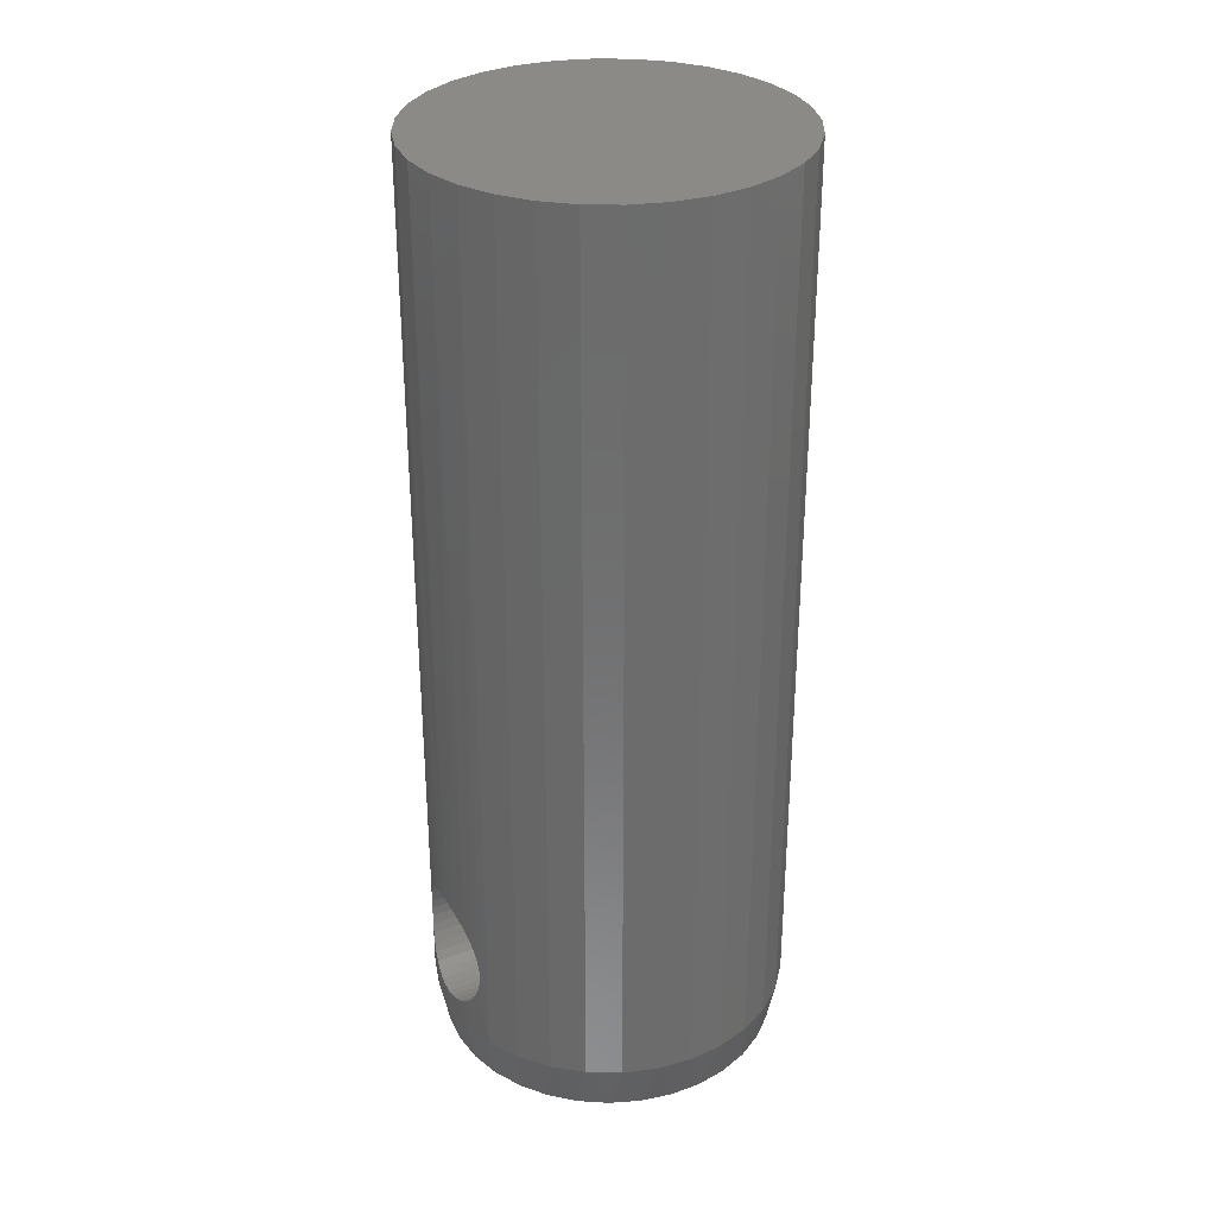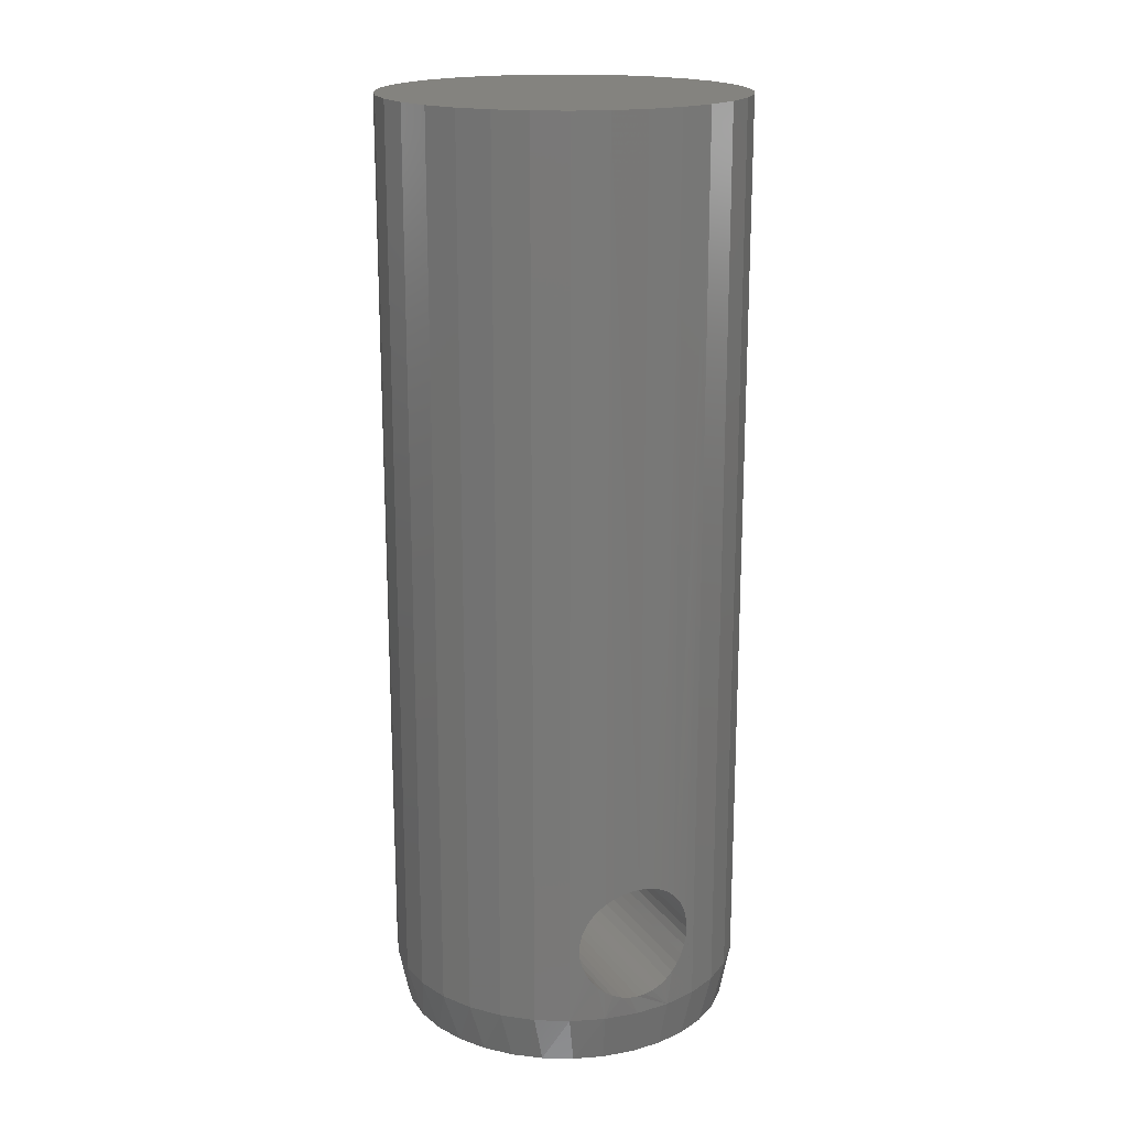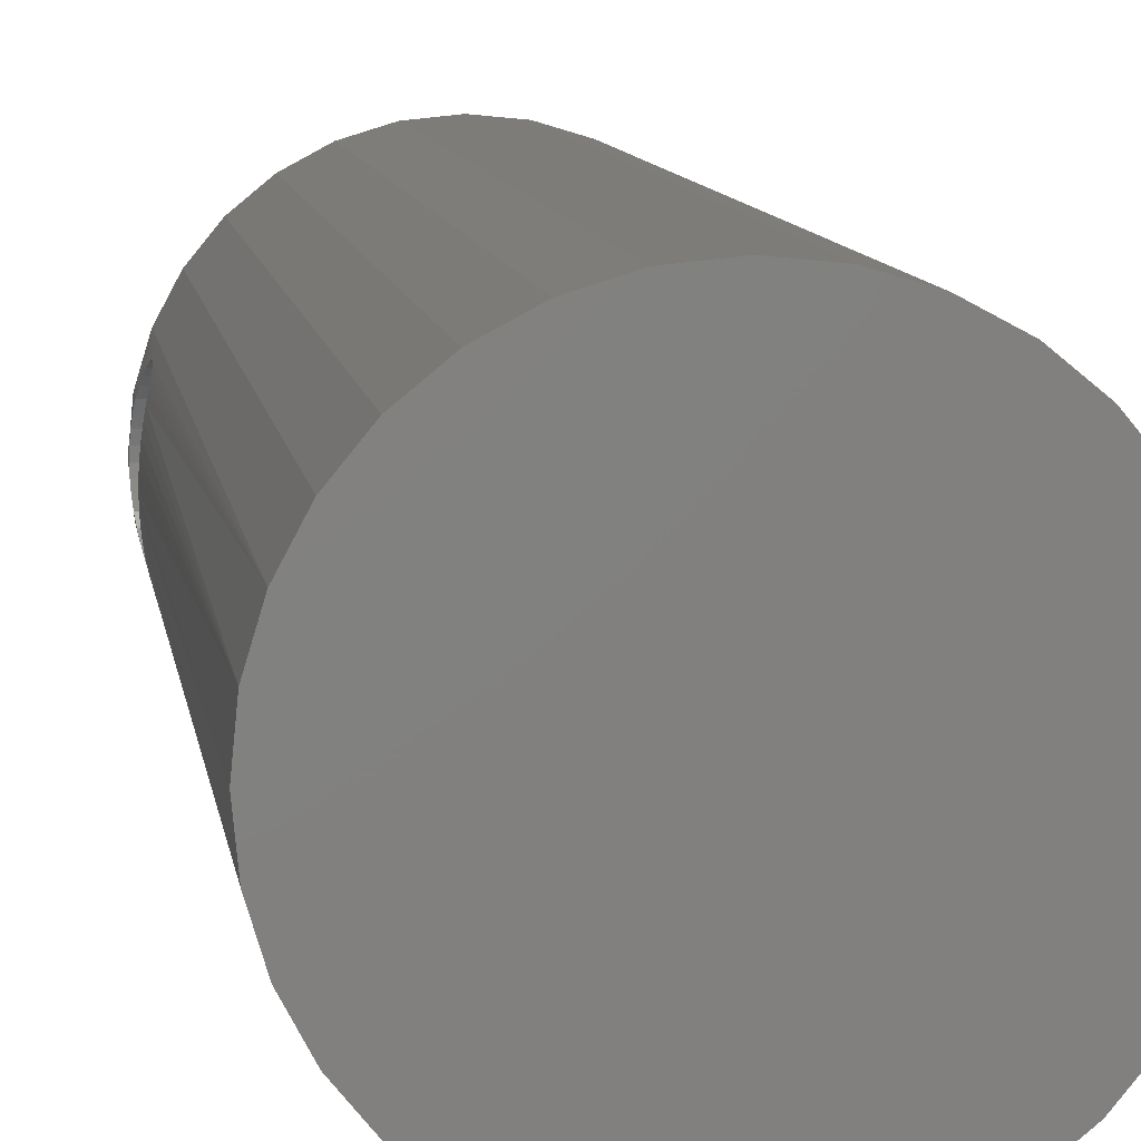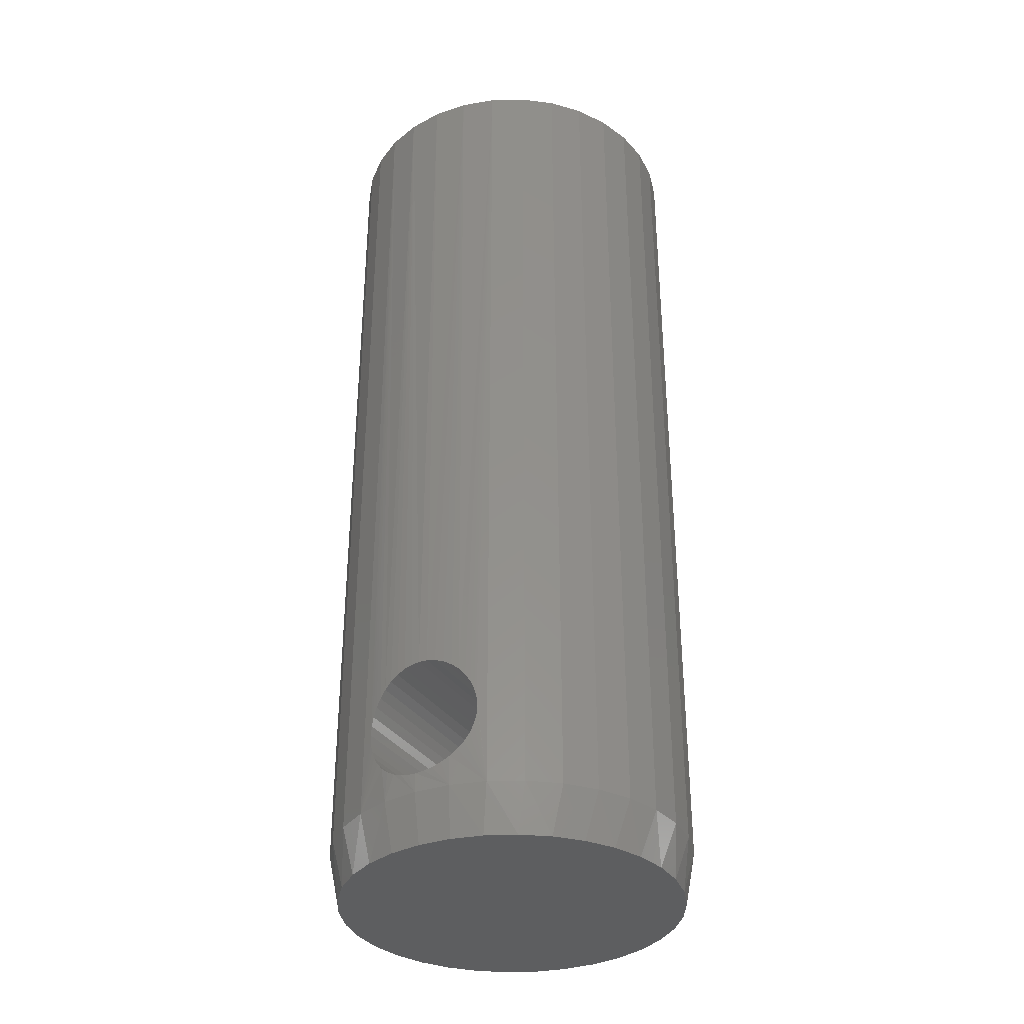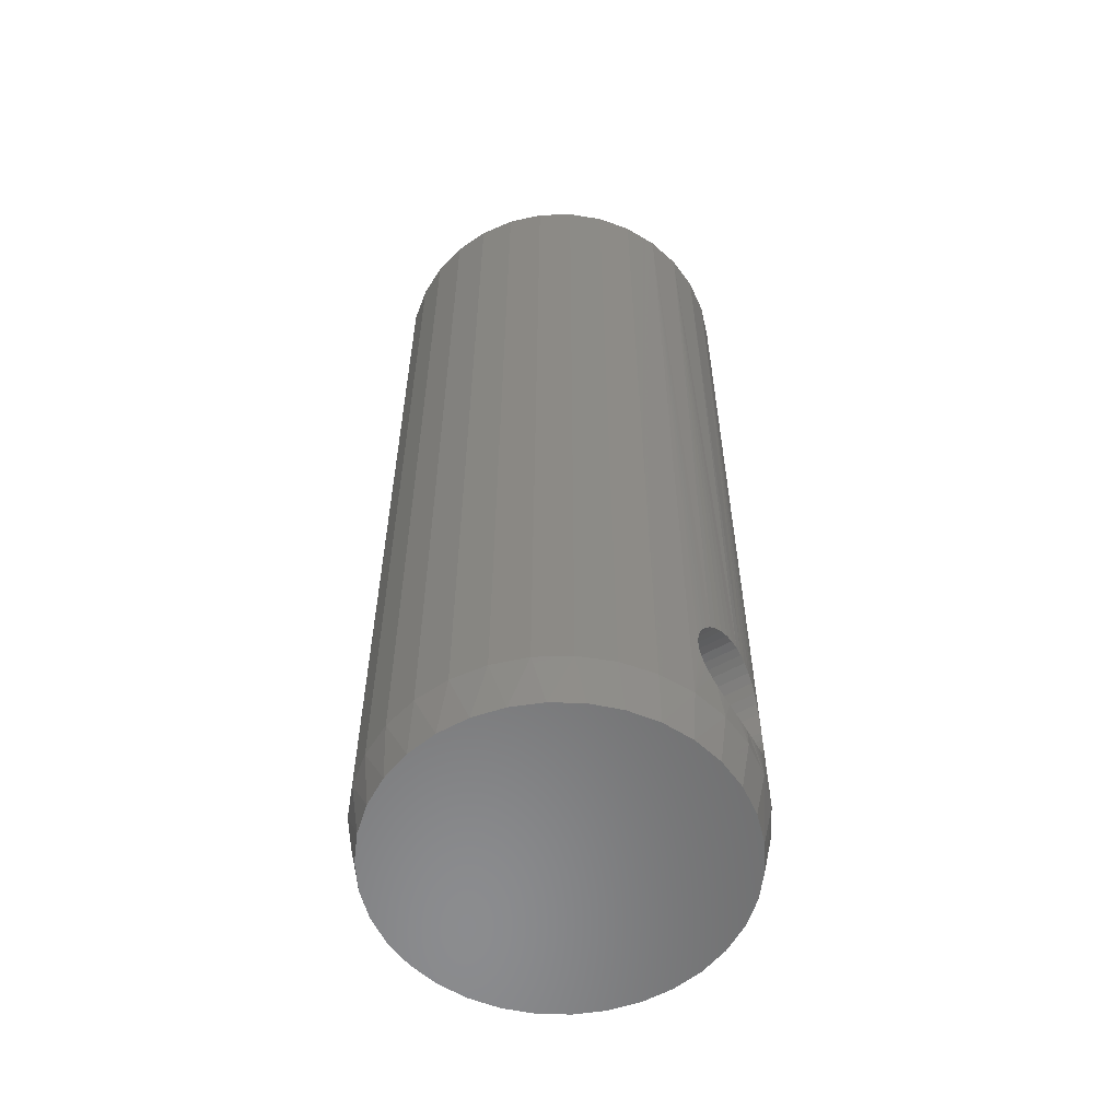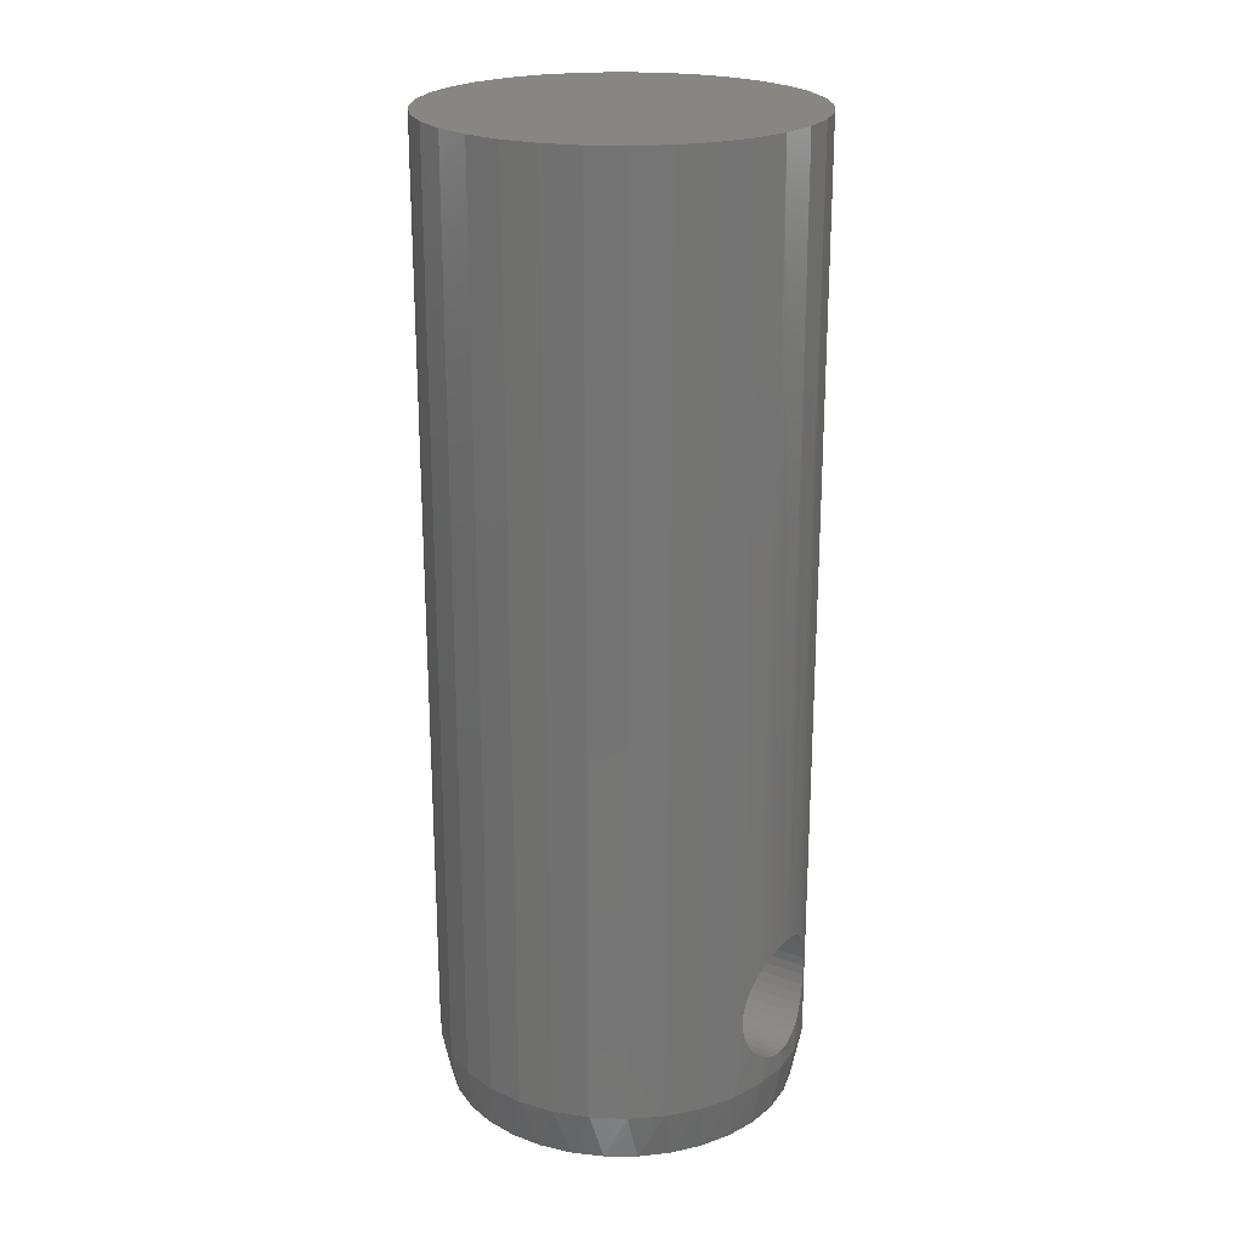
<metadata>
{"format":"stl","ext":"stl","renderer":"f3d","projection":"perspective","resolution":1024,"background":"white","views":[{"elev":31.6,"azim":-26.9,"up":"+Z"},{"elev":18.4,"azim":-114.3,"up":"+Z"},{"elev":8.7,"azim":-7.6,"up":"+Y"},{"elev":-34.7,"azim":119.9,"up":"+Z"},{"elev":-57.3,"azim":-150.0,"up":"+Z"},{"elev":22.6,"azim":-148.0,"up":"+Z"}]}
</metadata>
<code>
# stl→obj: 178 verts, 356 faces
v -0.1388 -0.03758 0.1297
v 0.1378 -0.03758 0.1297
v -0.1377 -0.04158 0.1233
v 0.1391 -0.03259 0.1355
v -0.1401 -0.03259 0.1355
v 0.1403 -0.02675 0.1403
v -0.1413 -0.02675 0.1403
v 0.1414 -0.0202 0.1442
v -0.1424 -0.0202 0.1442
v -0.1411 0.02774 0.1403
v 0.1401 0.02774 0.1403
v -0.1423 0.02119 0.1442
v 0.1389 0.03358 0.1355
v -0.1398 0.03358 0.1355
v 0.1376 0.03857 0.1297
v -0.1385 0.03857 0.1297
v 0.1364 0.04257 0.1233
v 0.1367 -0.04158 0.1233
v 0.1358 -0.04452 0.1163
v -0.1367 -0.04452 0.1163
v 0.1352 -0.04628 0.109
v -0.1362 -0.04628 0.109
v 0.135 -0.04688 0.1016
v -0.136 -0.04688 0.1016
v 0.1413 0.02119 0.1442
v 0.1422 0.01408 0.1469
v -0.1431 0.01408 0.1469
v 0.1427 0.007123 0.1485
v -0.1437 0.007123 0.1485
v 0.1428 0 0.1489
v -0.1438 1.755e-17 0.1489
v 0.1427 -0.006622 0.1484
v -0.1437 -0.006622 0.1484
v 0.1422 -0.01309 0.1469
v -0.1432 -0.01309 0.1469
v -0.1374 0.04257 0.1233
v -0.1364 0.0455 0.1163
v 0.1354 0.0455 0.1163
v -0.1358 0.04727 0.109
v 0.1348 0.04727 0.109
v -0.1356 0.04786 0.1016
v 0.1346 0.04786 0.1016
v -0.1385 0.03857 0.07338
v 0.1376 0.03857 0.07338
v -0.1374 0.04257 0.0798
v 0.1389 0.03358 0.06766
v -0.1398 0.03358 0.06766
v 0.1401 0.02774 0.06281
v -0.1411 0.02774 0.06281
v 0.1413 0.02119 0.05896
v -0.1423 0.02119 0.05896
v -0.1413 -0.02675 0.06281
v 0.1403 -0.02675 0.06281
v -0.1424 -0.0202 0.05895
v 0.1391 -0.03259 0.06766
v -0.1401 -0.03259 0.06766
v 0.1378 -0.03758 0.07338
v -0.1388 -0.03758 0.07338
v 0.1367 -0.04158 0.0798
v 0.1364 0.04257 0.0798
v 0.1354 0.0455 0.08681
v -0.1364 0.0455 0.08681
v 0.1348 0.04727 0.09408
v -0.1358 0.04727 0.09408
v 0.1414 -0.0202 0.05895
v 0.1422 -0.01309 0.05618
v -0.1432 -0.01309 0.05618
v 0.1427 -0.006622 0.05473
v -0.1437 -0.006622 0.05473
v 0.1428 0 0.0542
v -0.1438 1.755e-17 0.0542
v 0.1427 0.007123 0.05466
v -0.1437 0.007123 0.05466
v 0.1422 0.01408 0.05618
v -0.1431 0.01408 0.05618
v -0.1377 -0.04158 0.0798
v -0.1367 -0.04452 0.08681
v 0.1358 -0.04452 0.08681
v -0.1362 -0.04628 0.09408
v 0.1352 -0.04628 0.09408
v 0.1428 0 0.75
v 0.1401 0.02796 0.03906
v 0.1428 -3.511e-17 0.03906
v -0.1411 0.02796 0.03906
v -0.1438 1.755e-17 0.03906
v -0.1329 0.05485 0.03906
v -0.1329 0.05485 0.75
v -0.1411 0.02796 0.75
v -0.1438 1.755e-17 0.75
v 0.1319 0.05485 0.75
v 0.1401 0.02796 0.75
v 0.1319 0.05485 0.03906
v -0.1197 0.07963 0.03906
v -0.1197 0.07963 0.75
v -0.1018 0.1014 0.03906
v -0.1018 0.1014 0.75
v -0.08013 0.1192 0.03906
v -0.08013 0.1192 0.75
v -0.05535 0.1324 0.03906
v -0.05535 0.1324 0.75
v -0.02846 0.1406 0.03906
v -0.02846 0.1406 0.75
v -0.0004934 0.1433 0.03906
v -0.0004934 0.1433 0.75
v 0.02747 0.1406 0.03906
v 0.02747 0.1406 0.75
v 0.05436 0.1324 0.03906
v 0.05436 0.1324 0.75
v 0.07914 0.1192 0.03906
v 0.07914 0.1192 0.75
v 0.1009 0.1014 0.03906
v 0.1009 0.1014 0.75
v 0.1187 0.07963 0.03906
v 0.1187 0.07963 0.75
v -0.1411 -0.02796 0.03906
v 0.1401 -0.02796 0.03906
v 0.1319 -0.05485 0.03906
v 0.1319 -0.05485 0.75
v 0.1401 -0.02796 0.75
v -0.1329 -0.05485 0.75
v -0.1411 -0.02796 0.75
v -0.1329 -0.05485 0.03906
v 0.1187 -0.07963 0.03906
v 0.1187 -0.07963 0.75
v 0.1009 -0.1014 0.03906
v 0.1009 -0.1014 0.75
v 0.07914 -0.1192 0.03906
v 0.07914 -0.1192 0.75
v 0.05436 -0.1324 0.03906
v 0.05436 -0.1324 0.75
v 0.02747 -0.1406 0.03906
v 0.02747 -0.1406 0.75
v -0.0004934 -0.1433 0.03906
v -0.0004934 -0.1433 0.75
v -0.02846 -0.1406 0.03906
v -0.02846 -0.1406 0.75
v -0.05535 -0.1324 0.03906
v -0.05535 -0.1324 0.75
v -0.08013 -0.1192 0.03906
v -0.08013 -0.1192 0.75
v -0.1018 -0.1014 0.03906
v -0.1018 -0.1014 0.75
v -0.1197 -0.07963 0.03906
v -0.1197 -0.07963 0.75
v -0.03758 0.1304 0
v -0.013 0.1349 0
v 0.01201 0.1349 0
v 0.03659 0.1304 0
v -0.0609 0.1213 0
v 0.05992 0.1213 0
v 0.03659 -0.1304 0
v -0.03758 -0.1304 0
v 0.05992 -0.1213 0
v -0.013 -0.1349 0
v 0.01201 -0.1349 0
v -0.0609 -0.1213 0
v -0.08217 -0.1082 0
v 0.08118 -0.1082 0
v -0.1006 -0.0913 0
v 0.09966 -0.0913 0
v -0.1157 -0.07134 0
v 0.1147 -0.07135 0
v -0.1269 -0.04896 0
v 0.1259 -0.04896 0
v -0.1337 -0.0249 0
v 0.1327 -0.0249 0
v -0.136 -1.359e-06 0
v 0.135 -3.016e-17 0
v -0.1337 0.0249 0
v 0.1327 0.0249 0
v -0.1269 0.04896 0
v 0.1259 0.04896 0
v -0.1157 0.07134 0
v 0.1147 0.07135 0
v -0.1006 0.0913 0
v 0.09966 0.0913 0
v -0.08217 0.1082 0
v 0.08118 0.1082 0
f 1 2 3
f 4 2 1
f 5 4 1
f 6 4 5
f 7 6 5
f 8 6 7
f 9 8 7
f 10 11 12
f 13 11 10
f 14 13 10
f 15 13 14
f 16 15 14
f 17 15 16
f 2 18 3
f 3 18 19
f 3 19 20
f 20 19 21
f 20 21 22
f 22 21 23
f 22 23 24
f 11 25 12
f 12 25 26
f 12 26 27
f 27 26 28
f 27 28 29
f 29 28 30
f 29 30 31
f 31 30 32
f 31 32 33
f 33 32 34
f 33 34 35
f 35 34 8
f 35 8 9
f 16 36 17
f 17 36 37
f 17 37 38
f 38 37 39
f 38 39 40
f 40 39 41
f 40 41 42
f 43 44 45
f 46 44 43
f 47 46 43
f 48 46 47
f 49 48 47
f 50 48 49
f 51 50 49
f 52 53 54
f 55 53 52
f 56 55 52
f 57 55 56
f 58 57 56
f 59 57 58
f 44 60 45
f 45 60 61
f 45 61 62
f 62 61 63
f 62 63 64
f 64 63 42
f 64 42 41
f 53 65 54
f 54 65 66
f 54 66 67
f 67 66 68
f 67 68 69
f 69 68 70
f 69 70 71
f 71 70 72
f 71 72 73
f 73 72 74
f 73 74 75
f 75 74 50
f 75 50 51
f 58 76 59
f 59 76 77
f 59 77 78
f 78 77 79
f 78 79 80
f 80 79 24
f 80 24 23
f 81 30 28
f 70 82 72
f 70 83 82
f 84 75 51
f 84 51 49
f 84 49 47
f 82 48 50
f 82 50 74
f 82 74 72
f 85 71 73
f 85 73 75
f 85 75 84
f 86 84 47
f 86 47 43
f 86 43 45
f 86 45 62
f 86 62 64
f 86 64 41
f 86 41 87
f 88 87 14
f 88 14 10
f 88 10 12
f 88 12 27
f 88 27 29
f 88 29 31
f 88 31 89
f 87 41 39
f 87 39 37
f 87 37 36
f 87 36 16
f 87 16 14
f 90 91 13
f 90 13 15
f 90 15 17
f 90 17 38
f 90 38 40
f 90 40 92
f 91 81 28
f 91 28 26
f 91 26 25
f 91 25 11
f 91 11 13
f 92 40 42
f 92 42 63
f 92 63 61
f 92 61 60
f 92 60 44
f 92 44 46
f 92 46 48
f 92 48 82
f 86 87 93
f 93 87 94
f 93 94 95
f 95 94 96
f 95 96 97
f 97 96 98
f 97 98 99
f 99 98 100
f 99 100 101
f 101 100 102
f 101 102 103
f 103 102 104
f 103 104 105
f 105 104 106
f 105 106 107
f 107 106 108
f 107 108 109
f 109 108 110
f 109 110 111
f 111 110 112
f 111 112 113
f 113 112 114
f 113 114 92
f 92 114 90
f 89 31 33
f 71 115 69
f 71 85 115
f 116 65 53
f 116 53 55
f 56 52 115
f 115 52 54
f 115 54 67
f 115 67 69
f 83 70 68
f 83 68 66
f 83 66 65
f 83 65 116
f 117 116 55
f 117 55 57
f 117 57 59
f 117 59 78
f 117 78 80
f 117 80 23
f 117 23 118
f 119 118 4
f 119 4 6
f 119 6 8
f 119 8 34
f 119 34 32
f 119 32 30
f 119 30 81
f 118 23 21
f 118 21 19
f 118 19 18
f 118 18 2
f 118 2 4
f 120 121 5
f 120 5 1
f 120 1 3
f 120 3 20
f 120 20 22
f 120 22 122
f 121 89 33
f 121 33 35
f 121 35 9
f 121 9 7
f 121 7 5
f 122 22 24
f 122 24 79
f 122 79 77
f 122 77 76
f 122 76 58
f 122 58 56
f 122 56 115
f 117 118 123
f 123 118 124
f 123 124 125
f 125 124 126
f 125 126 127
f 127 126 128
f 127 128 129
f 129 128 130
f 129 130 131
f 131 130 132
f 131 132 133
f 133 132 134
f 133 134 135
f 135 134 136
f 135 136 137
f 137 136 138
f 137 138 139
f 139 138 140
f 139 140 141
f 141 140 142
f 141 142 143
f 143 142 144
f 143 144 122
f 122 144 120
f 145 146 147
f 148 145 147
f 149 145 148
f 150 149 148
f 151 152 153
f 154 152 151
f 155 154 151
f 152 156 153
f 153 156 157
f 153 157 158
f 158 157 159
f 158 159 160
f 160 159 161
f 160 161 162
f 162 161 163
f 162 163 164
f 164 163 165
f 164 165 166
f 166 165 167
f 166 167 168
f 168 167 169
f 168 169 170
f 170 169 171
f 170 171 172
f 172 171 173
f 172 173 174
f 174 173 175
f 174 175 176
f 176 175 177
f 176 177 178
f 178 177 149
f 178 149 150
f 172 92 82
f 174 113 92
f 174 92 172
f 176 111 113
f 176 113 174
f 178 109 111
f 178 111 176
f 150 107 109
f 150 109 178
f 148 105 107
f 148 107 150
f 147 103 105
f 147 105 148
f 146 101 103
f 146 103 147
f 145 99 101
f 145 101 146
f 149 97 99
f 149 99 145
f 177 95 97
f 177 97 149
f 175 93 95
f 175 95 177
f 173 86 93
f 173 93 175
f 171 84 86
f 171 86 173
f 167 85 169
f 169 85 84
f 169 84 171
f 83 168 82
f 82 168 170
f 82 170 172
f 163 122 115
f 161 143 122
f 161 122 163
f 159 141 143
f 159 143 161
f 157 139 141
f 157 141 159
f 156 137 139
f 156 139 157
f 152 135 137
f 152 137 156
f 154 133 135
f 154 135 152
f 155 131 133
f 155 133 154
f 151 129 131
f 151 131 155
f 153 127 129
f 153 129 151
f 158 125 127
f 158 127 153
f 160 123 125
f 160 125 158
f 162 117 123
f 162 123 160
f 164 116 117
f 164 117 162
f 168 83 166
f 166 83 116
f 166 116 164
f 85 167 115
f 115 167 165
f 115 165 163
f 102 106 104
f 106 102 100
f 106 100 108
f 130 136 132
f 132 136 134
f 108 100 110
f 110 100 98
f 110 98 112
f 112 98 96
f 112 96 114
f 114 96 94
f 114 94 90
f 90 94 87
f 90 87 91
f 91 87 88
f 91 88 81
f 81 88 89
f 81 89 119
f 119 89 121
f 119 121 118
f 118 121 120
f 118 120 124
f 124 120 144
f 124 144 126
f 126 144 142
f 126 142 128
f 128 142 140
f 128 140 130
f 130 140 138
f 130 138 136

</code>
